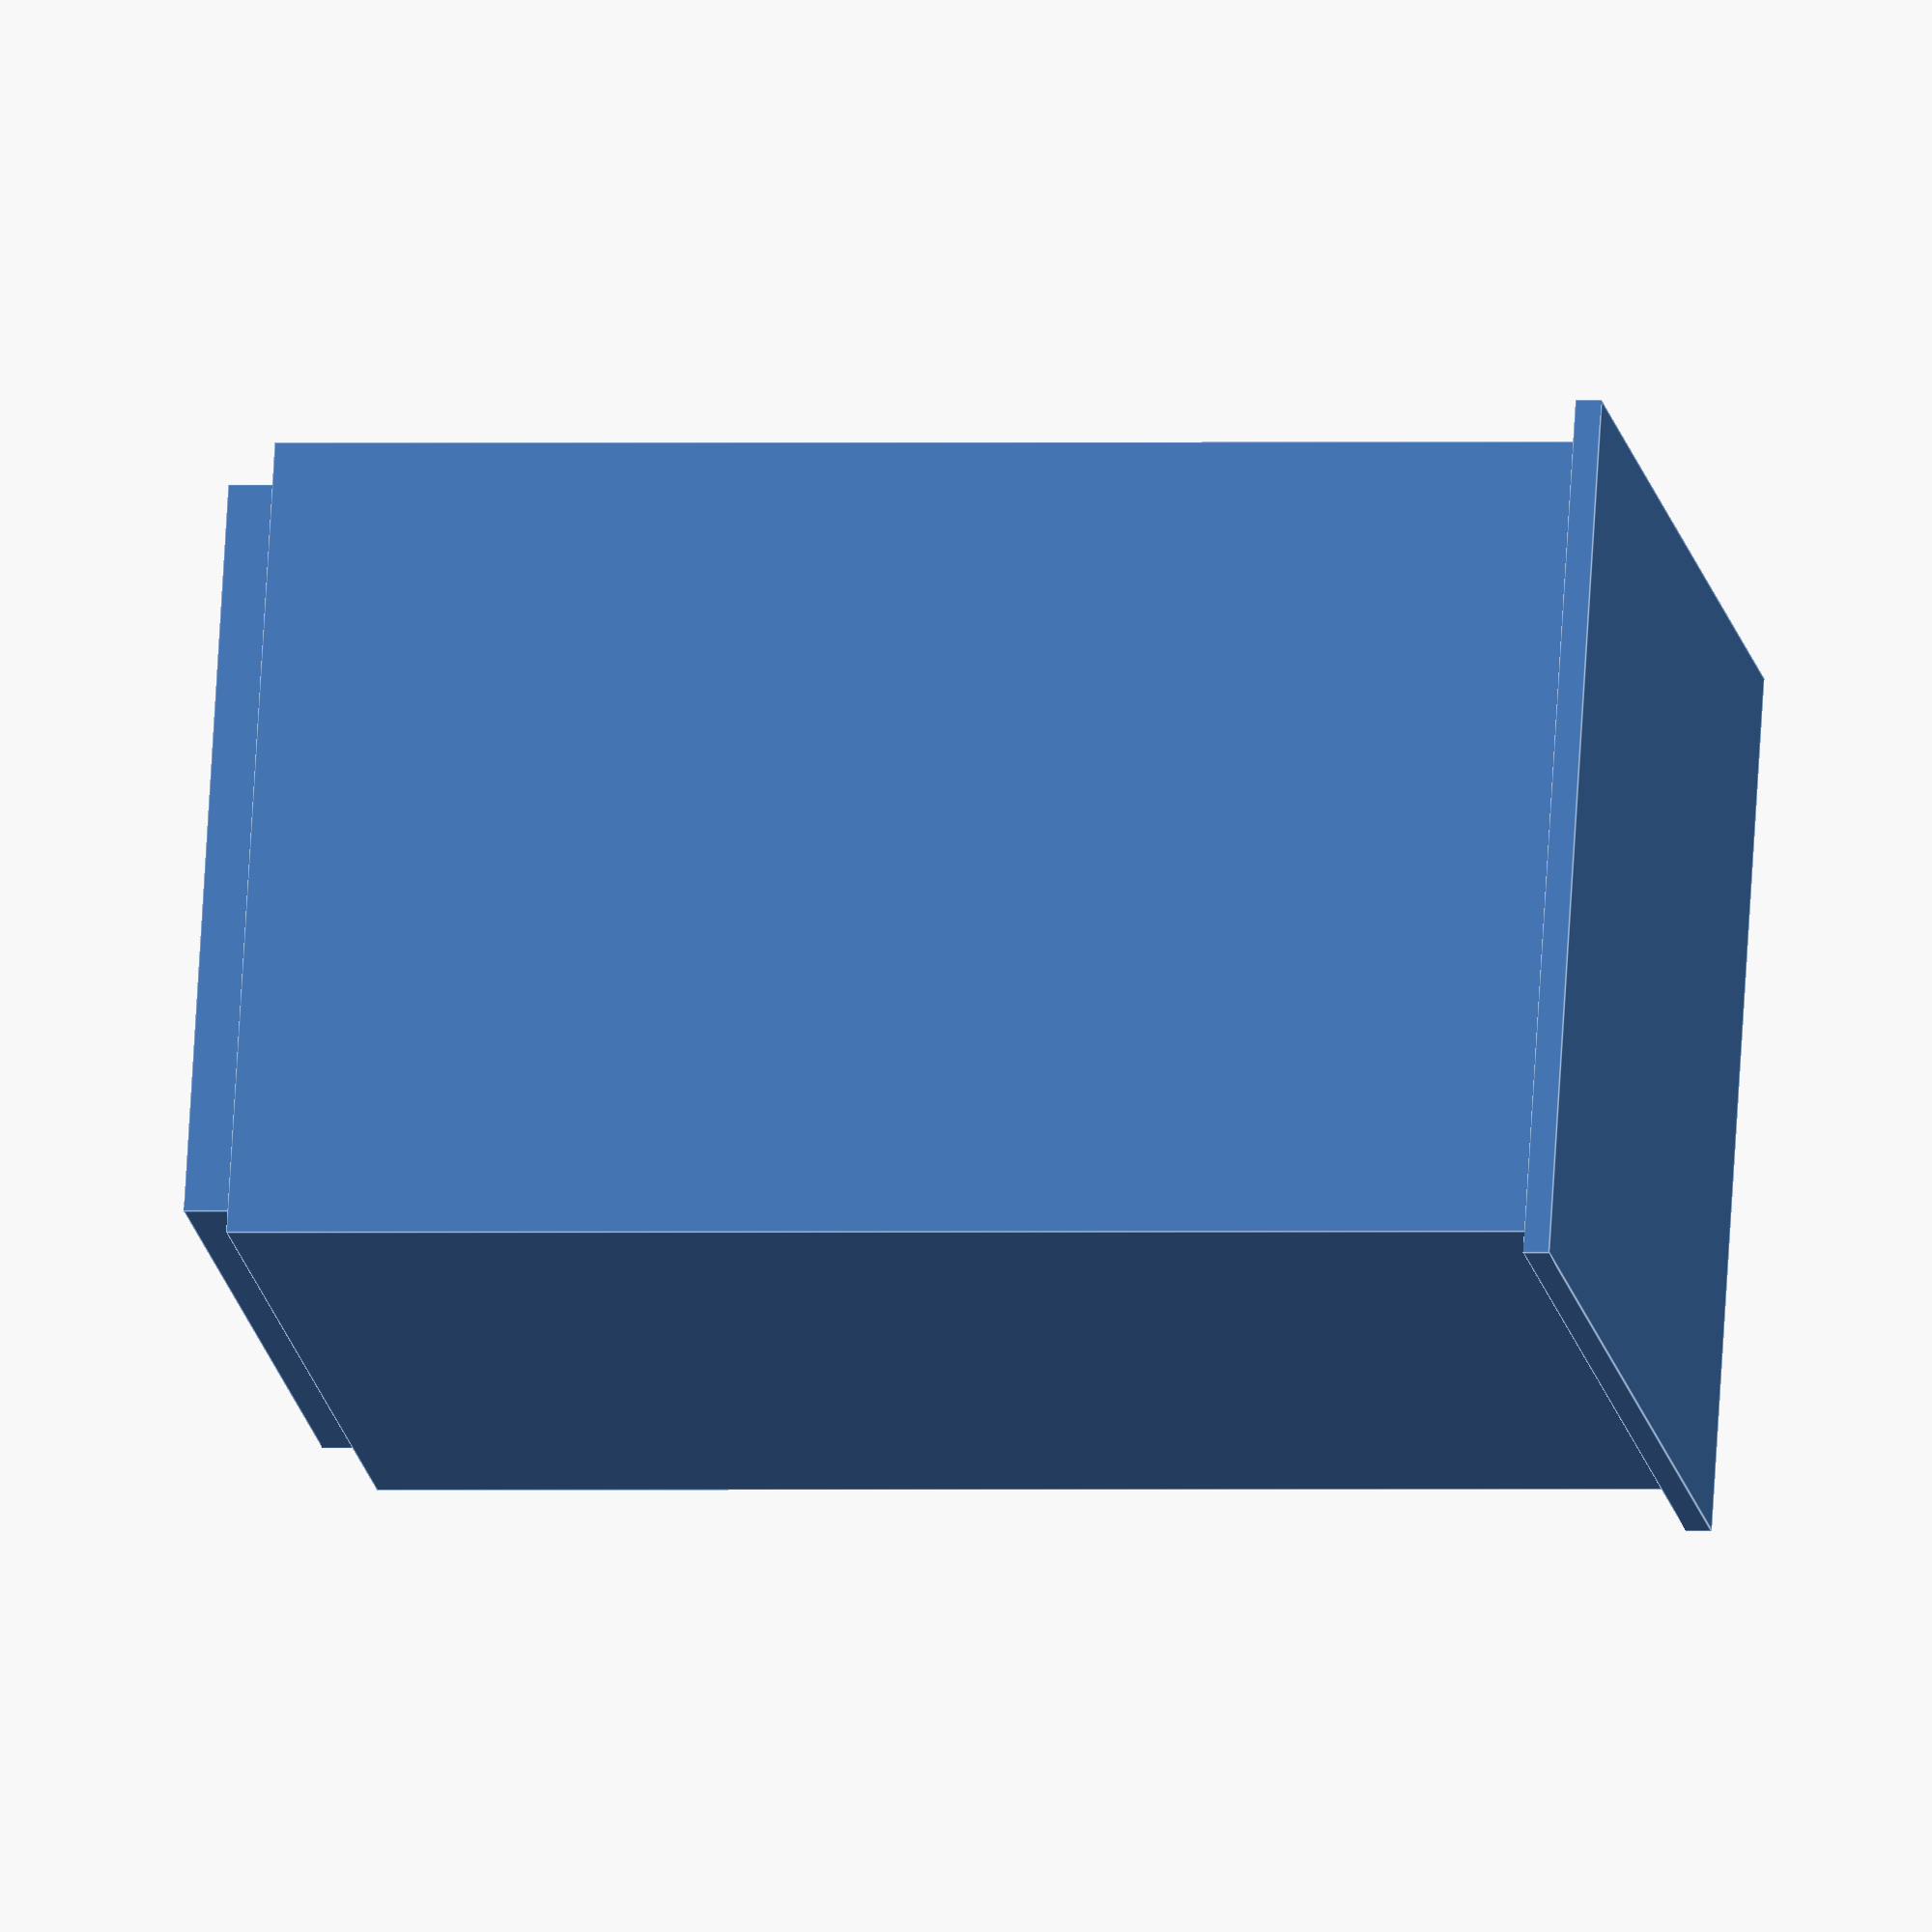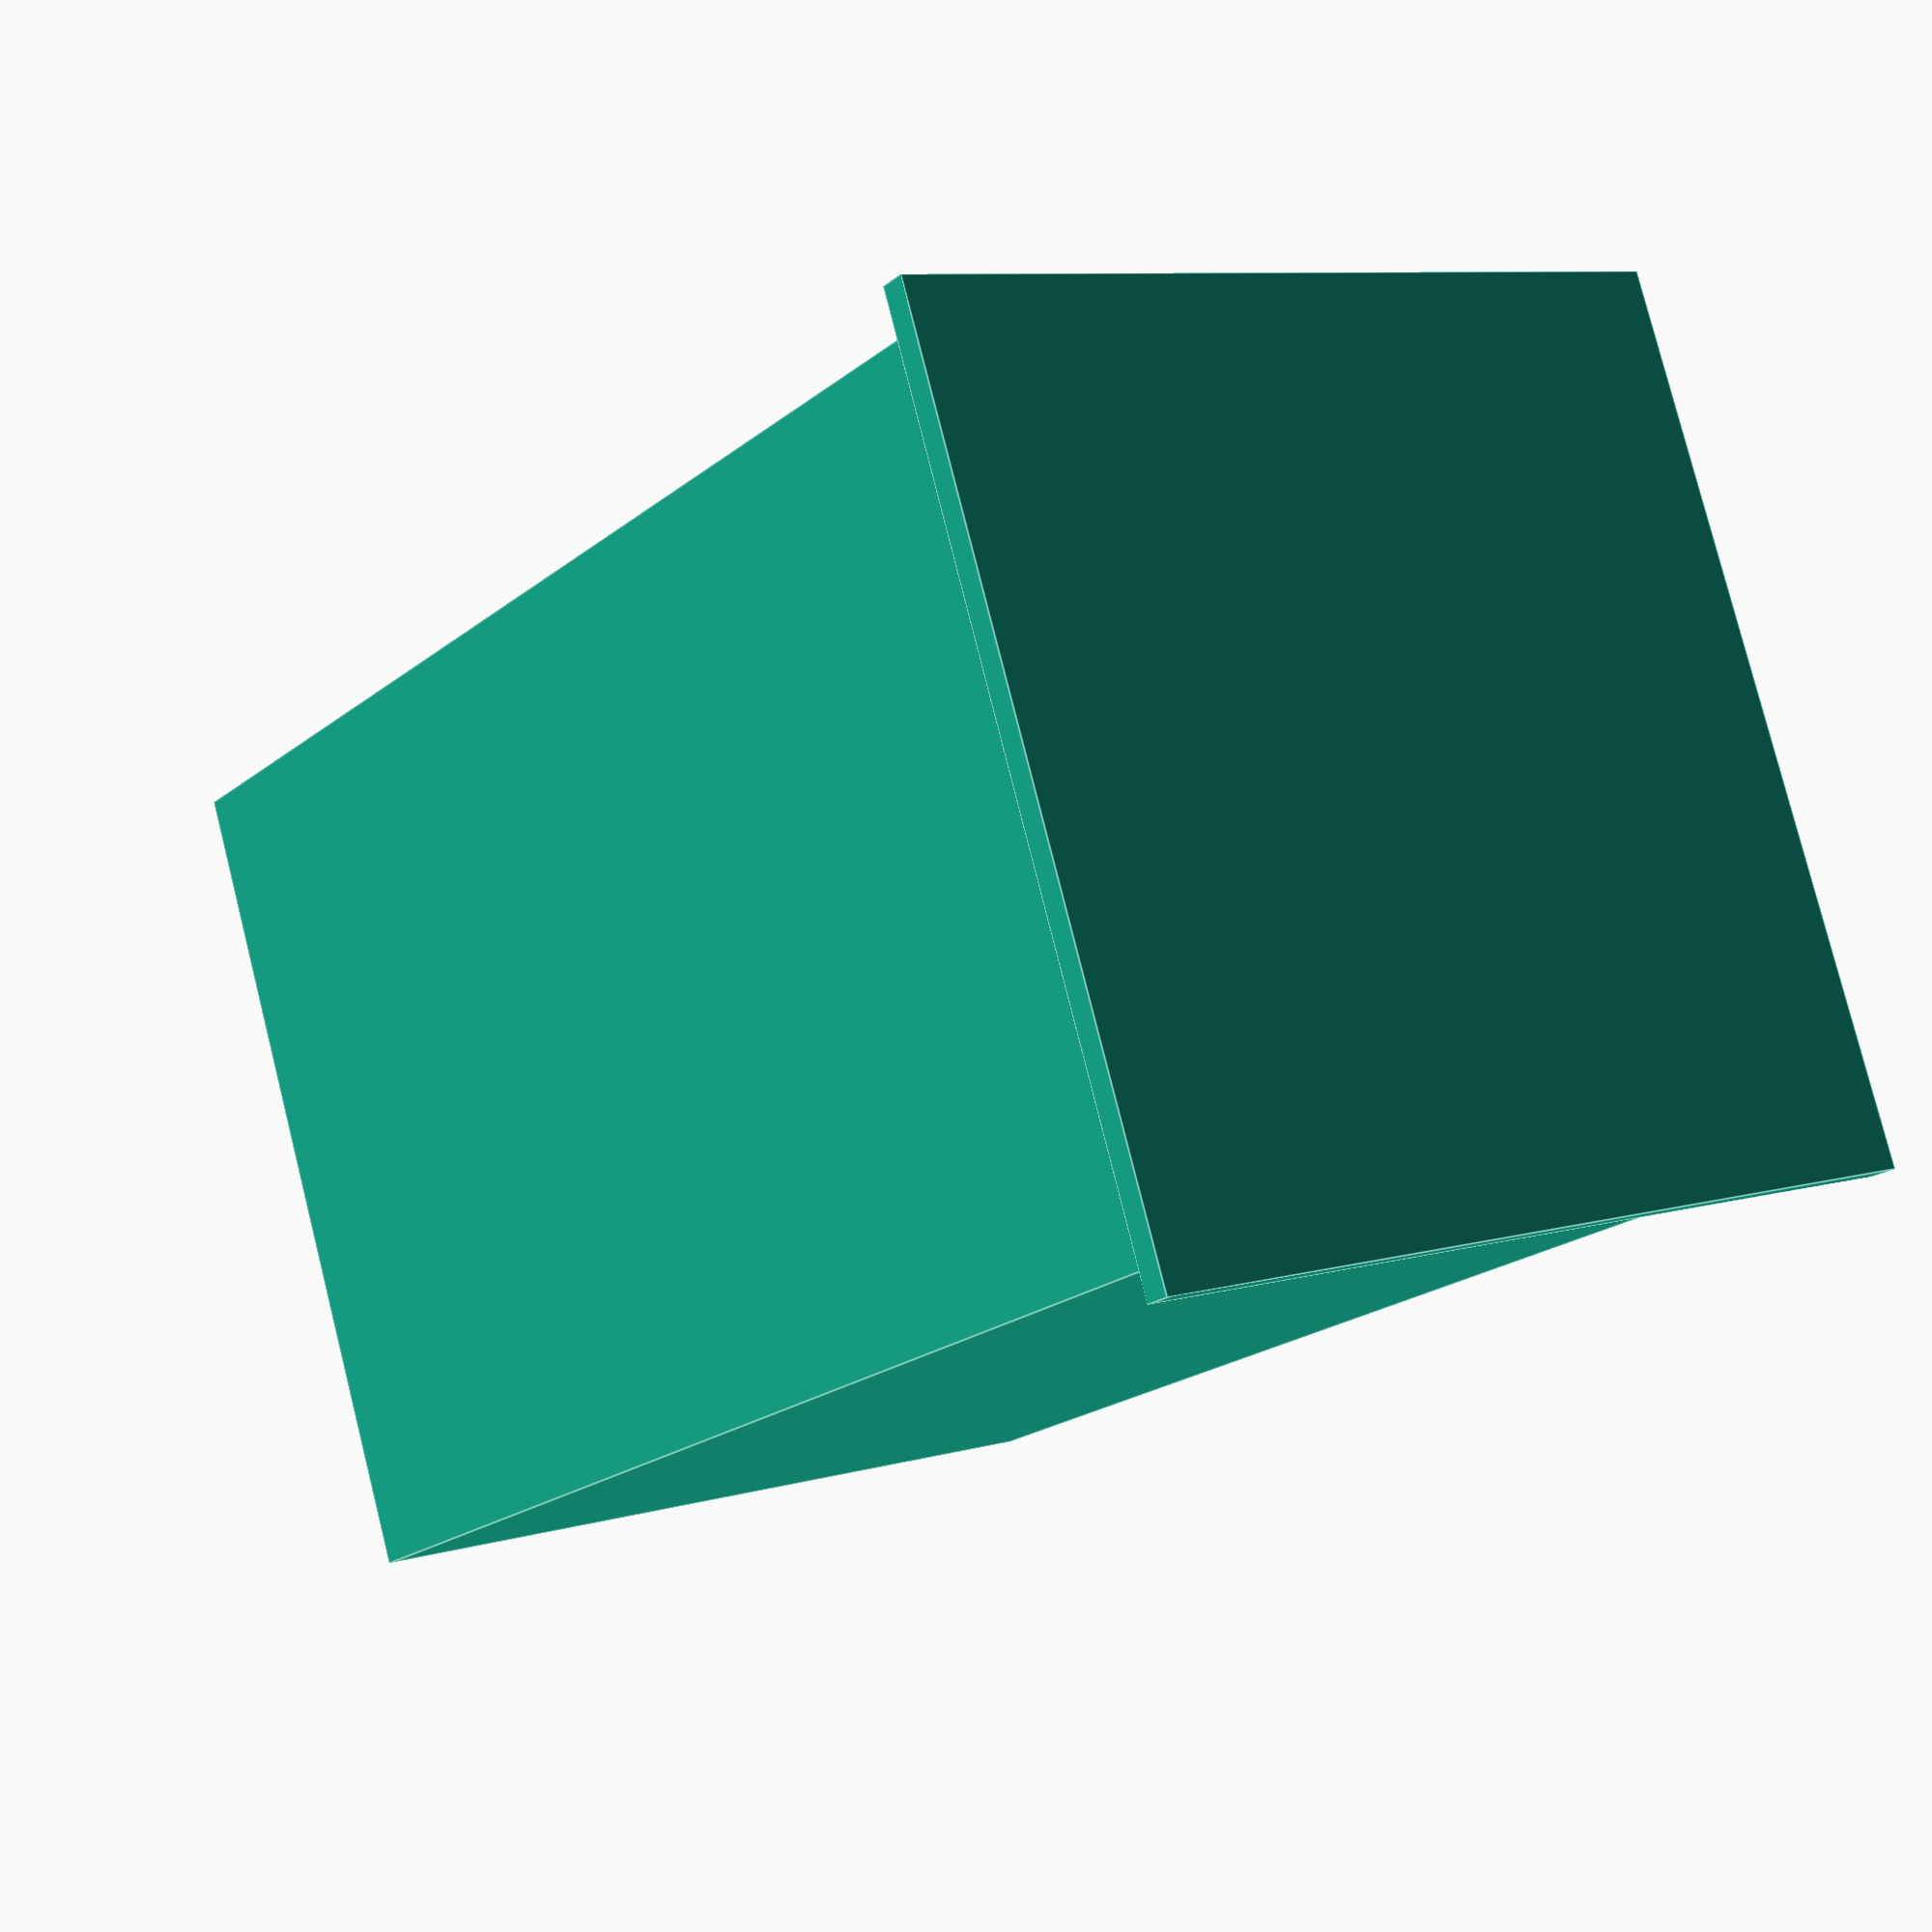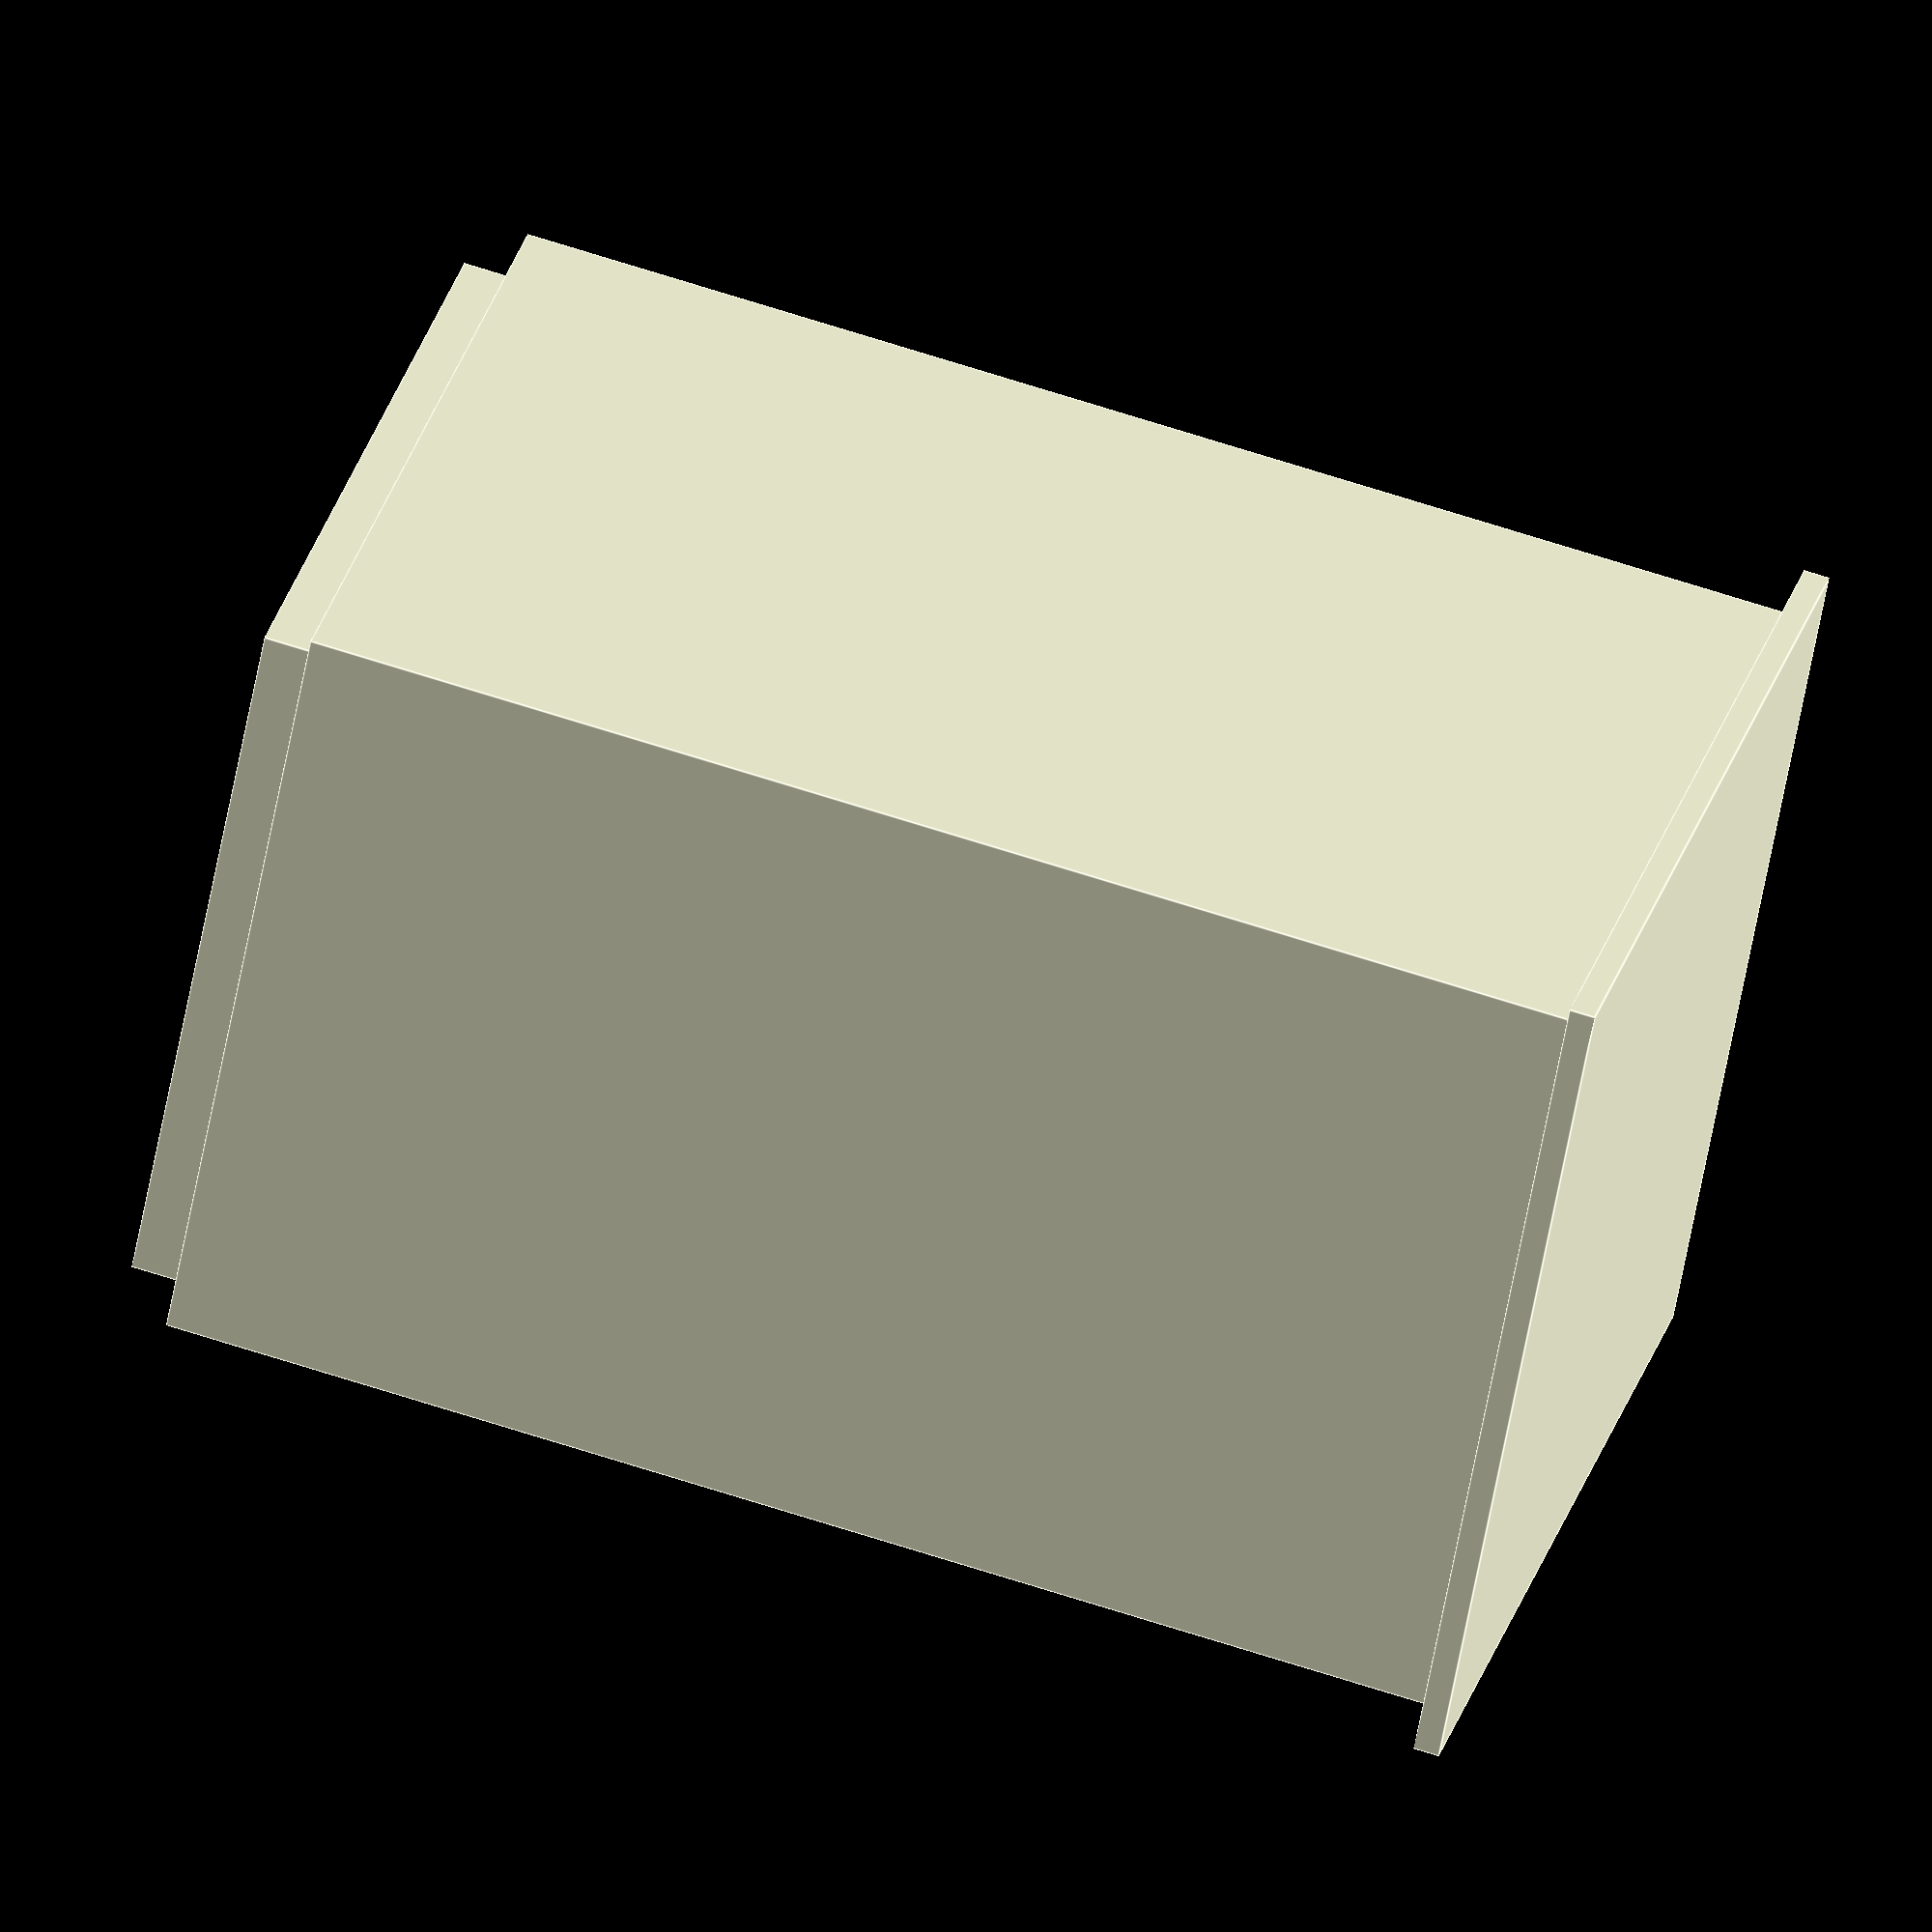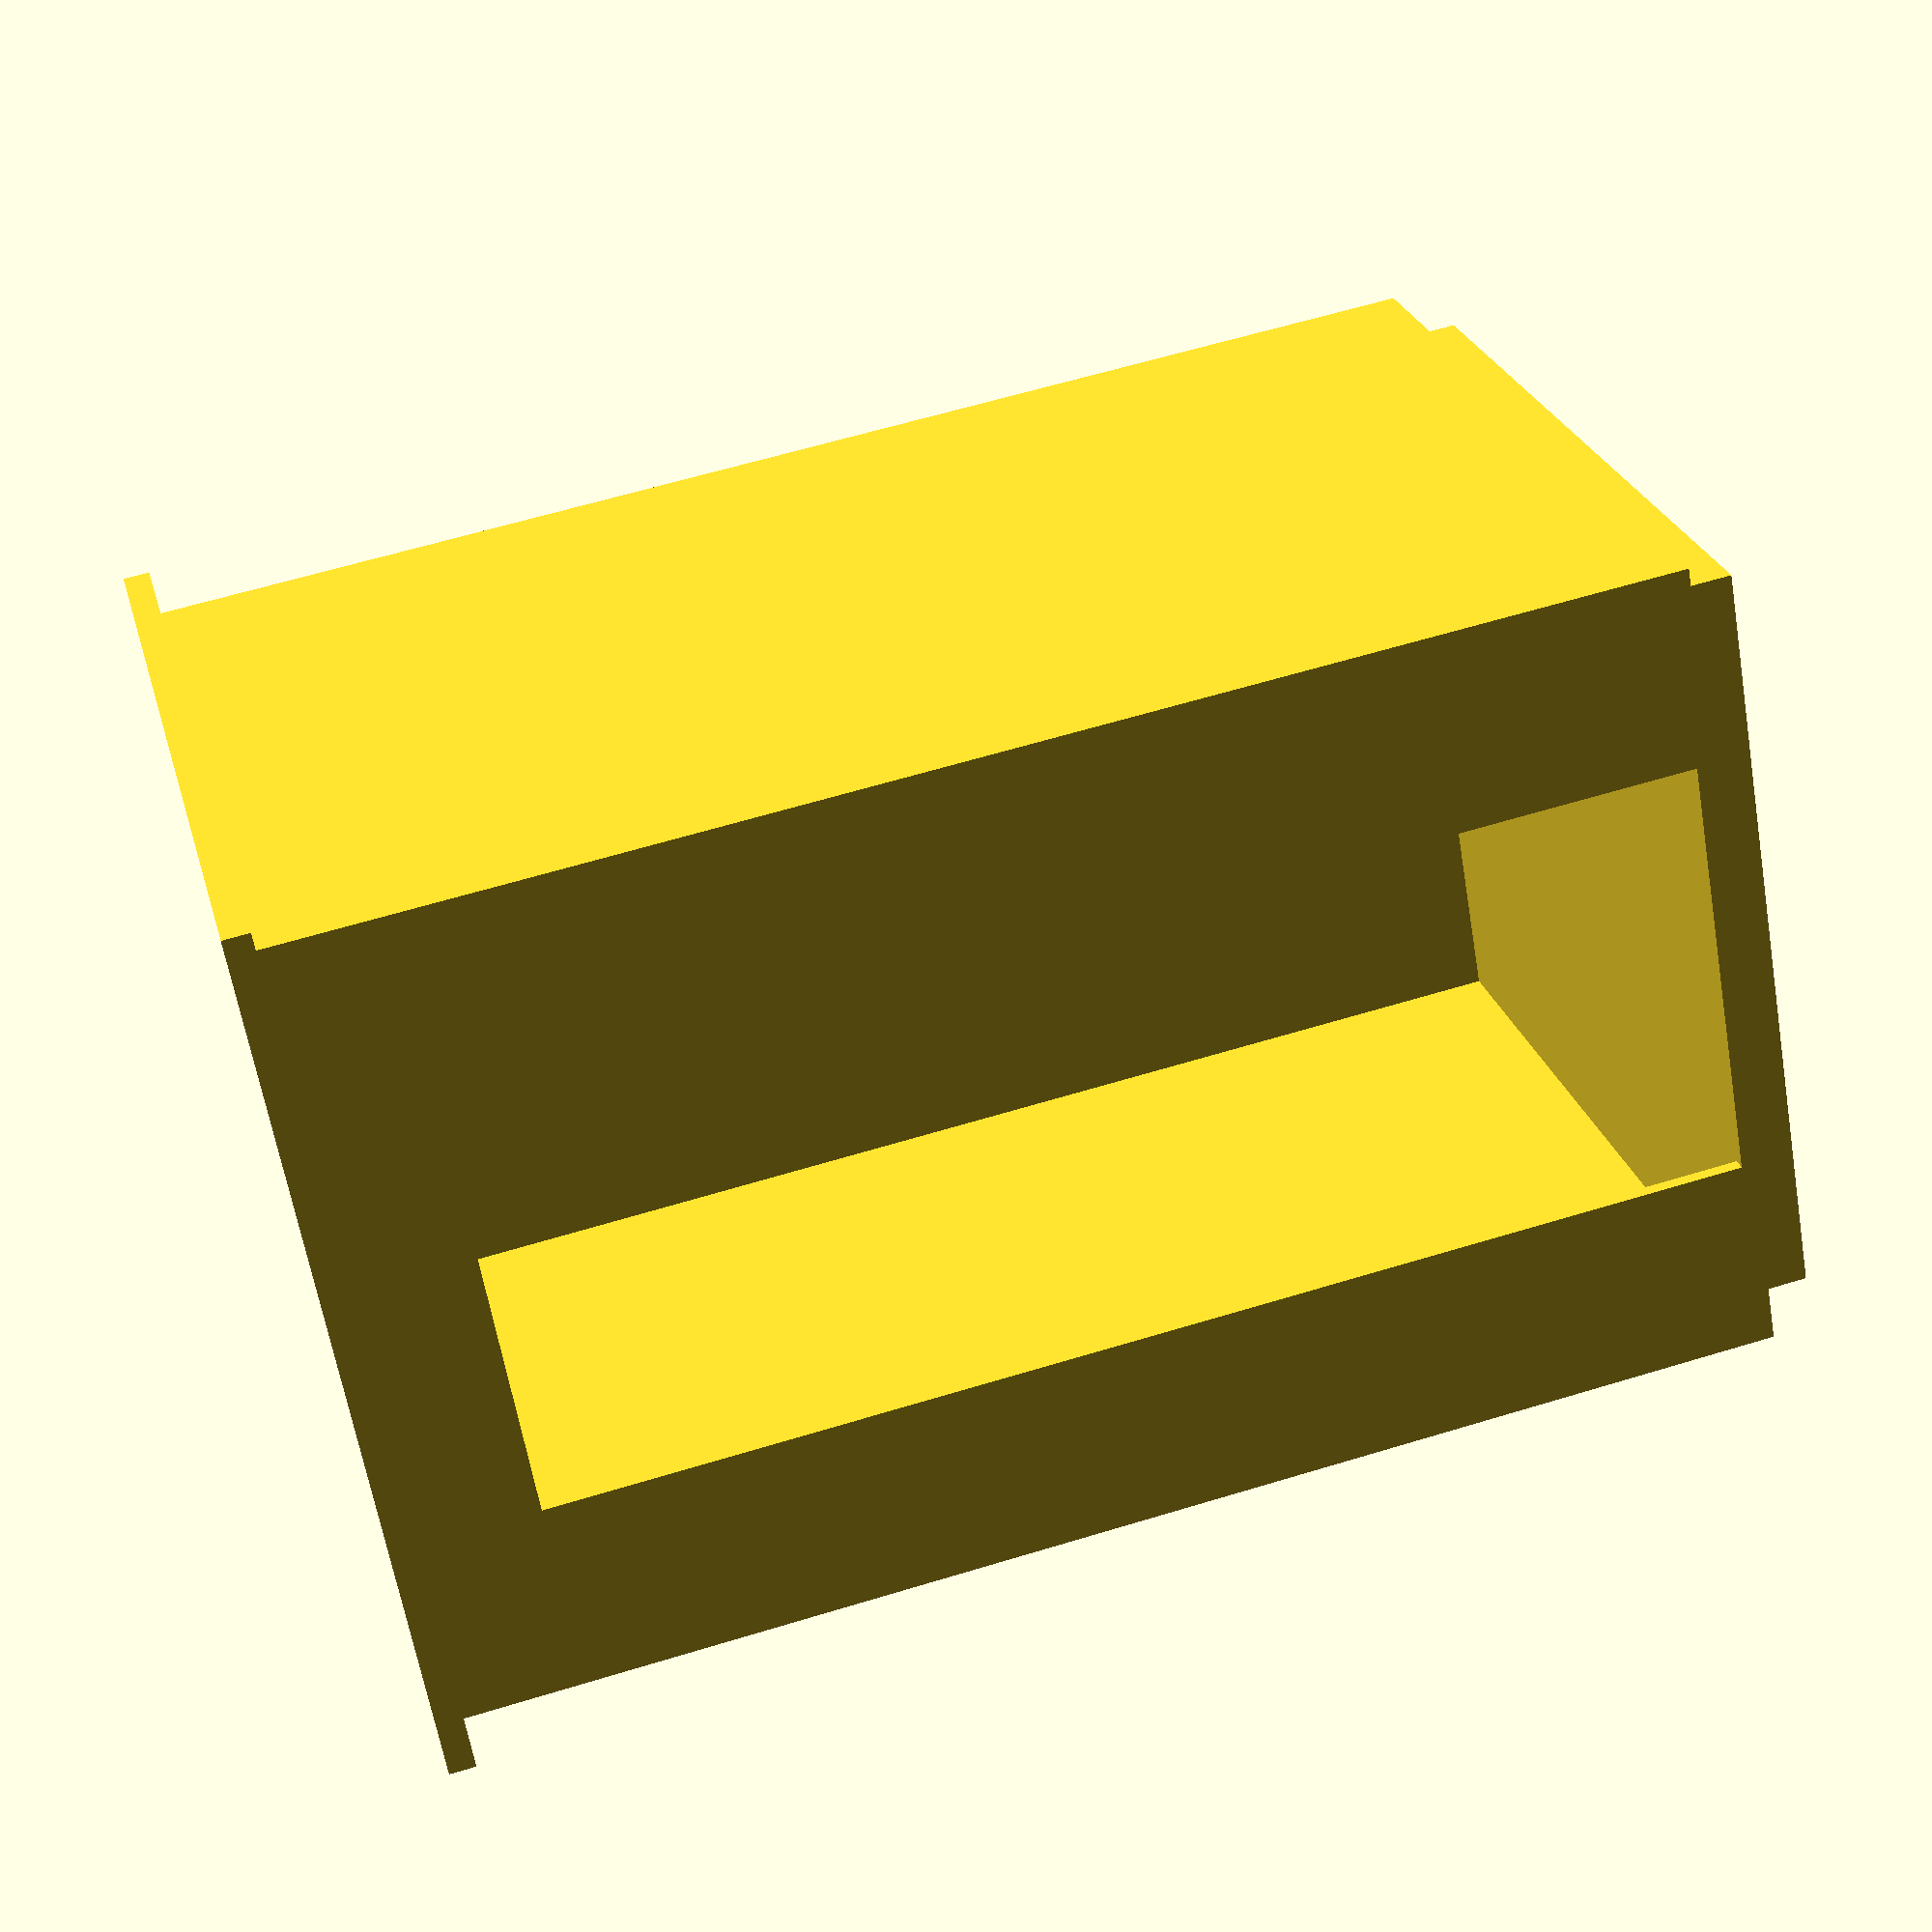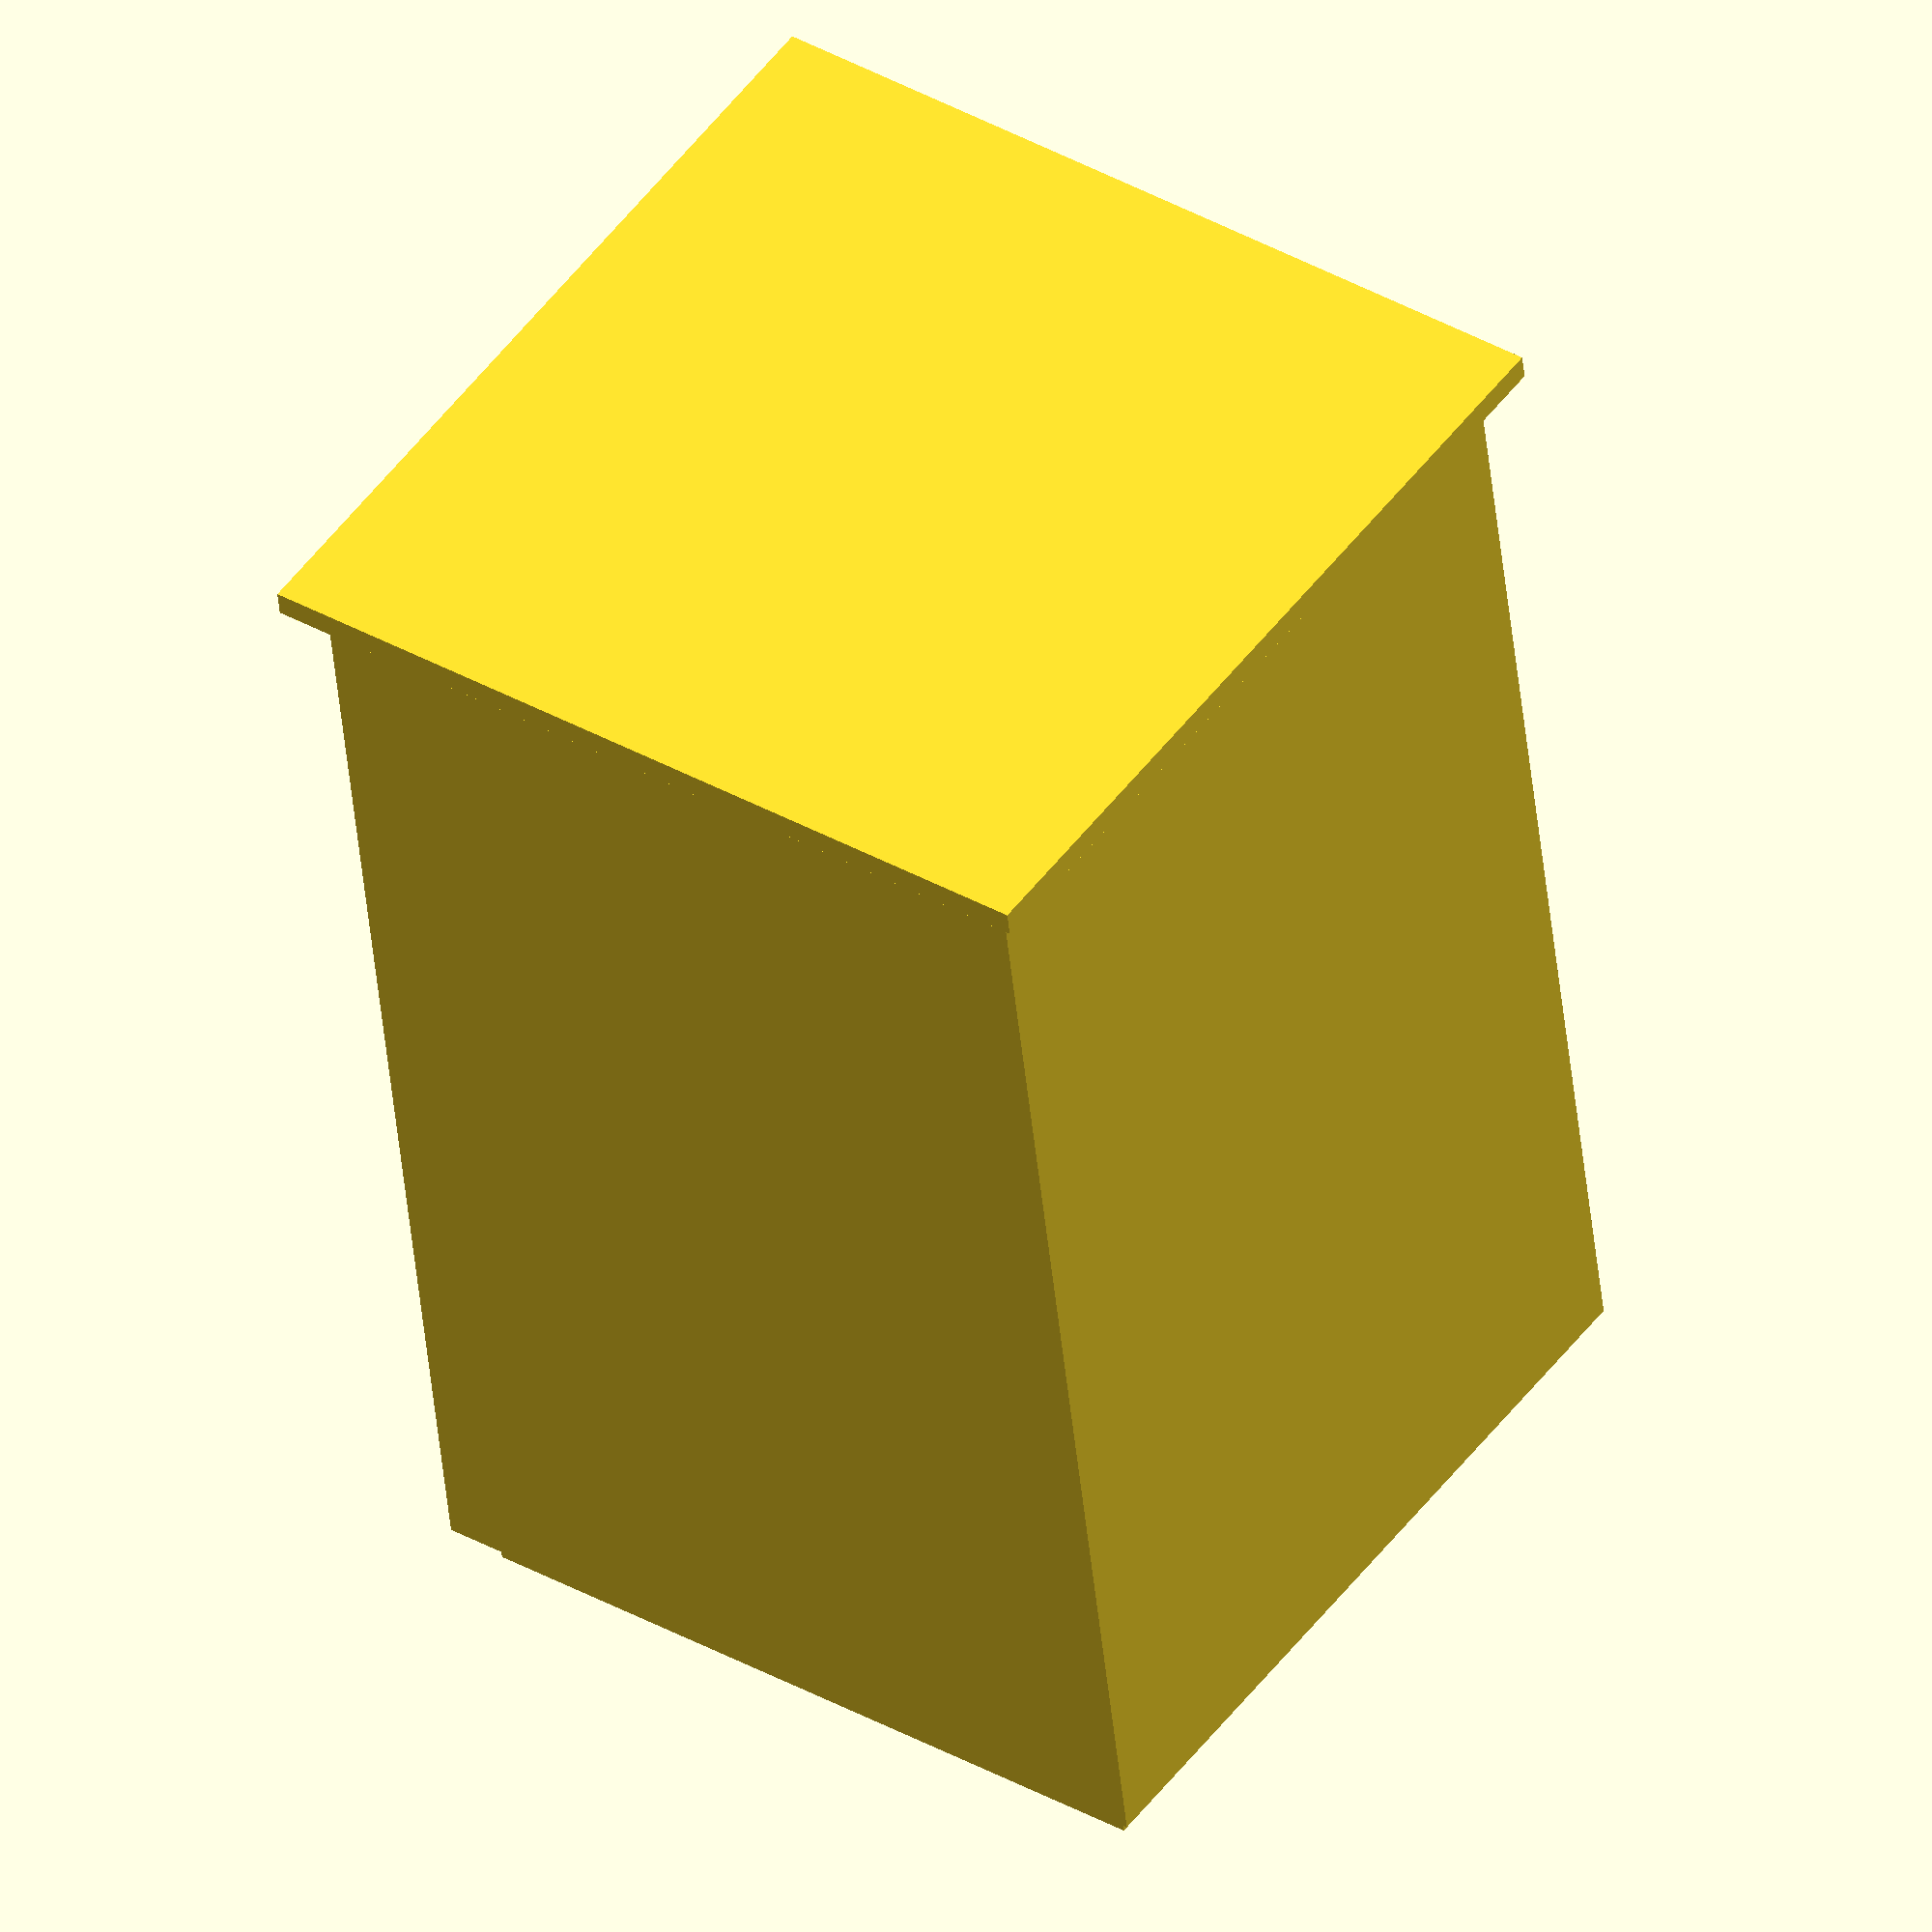
<openscad>
cabin_width=125;
cabin_height=200;
cabin_wall_thickness=2;
cabin_floor_thickness=2;
roof_thickness=4;
roof_overhang=5;
door_width=65;
door_height=180;
pedestal_width=115;
pedestal_height=8;
pedestal_thickness=2;

module roof(cw=cabin_width,ro=roof_overhang,rt=roof_thickness){
    cube([cw+(2*ro),cw+(2*ro),rt],true);
}

module cabin(cw=cabin_width,ch=cabin_height,ct=cabin_wall_thickness,cf=cabin_floor_thickness,dw=door_width,dh=door_height) {
    difference(){
            // cabin outer dimensions
            cube([cw,cw,ch],true);
            // cabin inner dimensions
            translate([0,0,cf])
                    cube([cw-(2*ct),cw-(2*ct),ch],true); 
            // doorway punch  
            translate([(ct-cabin_width)/2,0,cf-((ch-dh)/2)])
                cube([2*ct,dw,dh],true);
   }
}

module pedestal(pw=pedestal_width,ph=pedestal_height,pt=pedestal_thickness) {
           difference() {
            cube([pw,pw,0.5+ph],true);
            translate([0,0,-1])
                cube([pw-pt,pw-pt,ph+2],true);
        }
}

//translate([0,0,100])
union(){
    // roof:
    translate([0,0,(cabin_height+roof_thickness)/2])
        roof();
    // cabin:
    cabin();
    // pedestal:
    translate([0,0,0.5-(cabin_height+pedestal_height)/2])
        pedestal();
}
        
    

</openscad>
<views>
elev=180.2 azim=287.9 roll=259.0 proj=o view=edges
elev=20.2 azim=162.6 roll=324.9 proj=p view=edges
elev=114.5 azim=33.6 roll=251.7 proj=o view=edges
elev=118.8 azim=325.4 roll=107.3 proj=p view=wireframe
elev=44.4 azim=125.2 roll=5.4 proj=o view=wireframe
</views>
